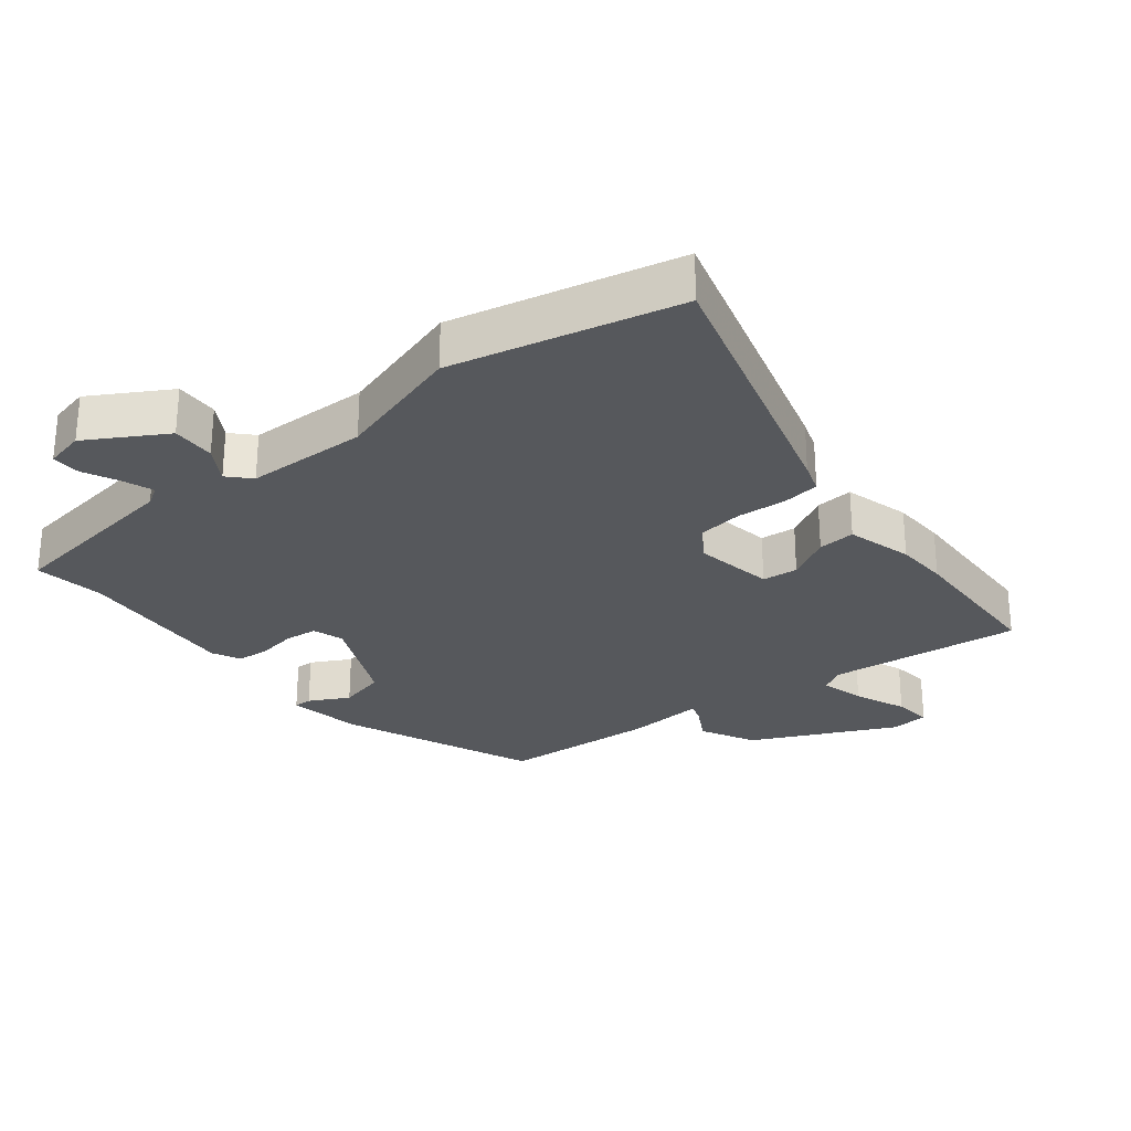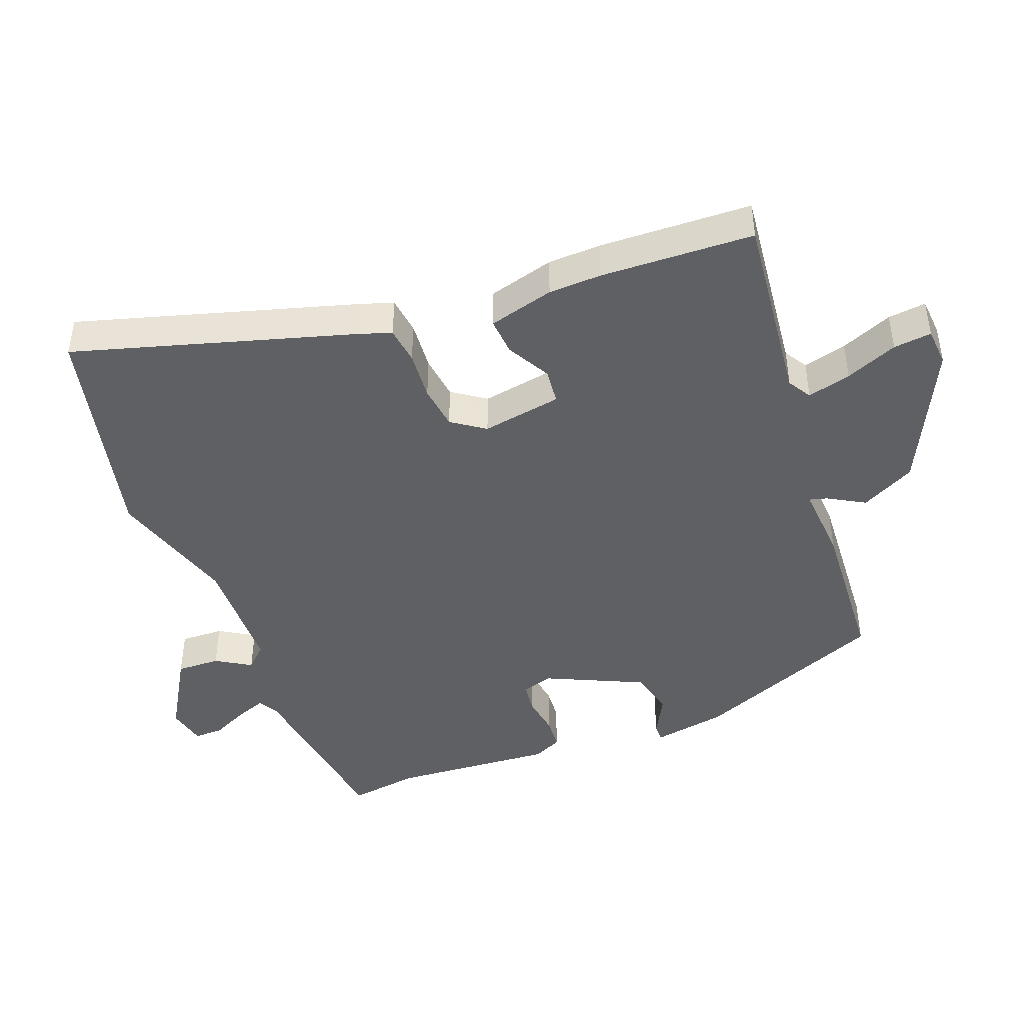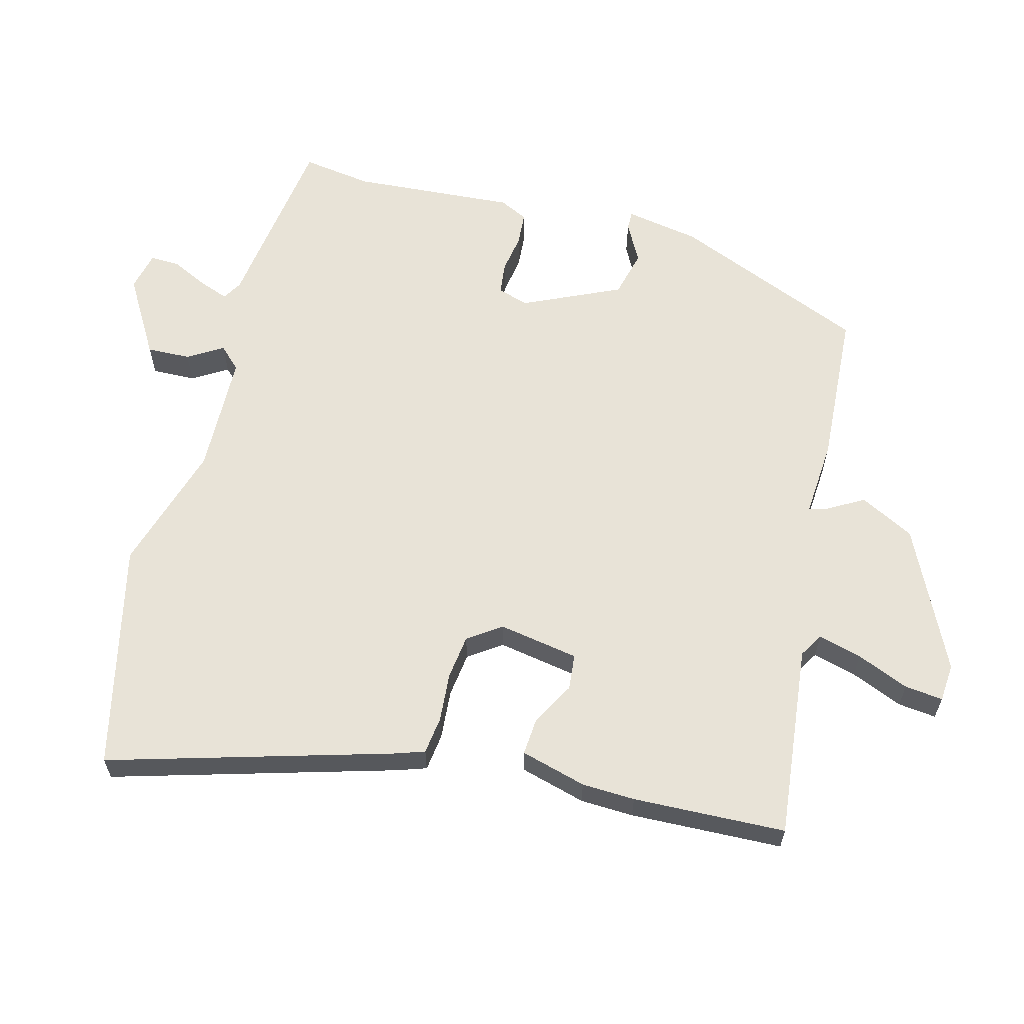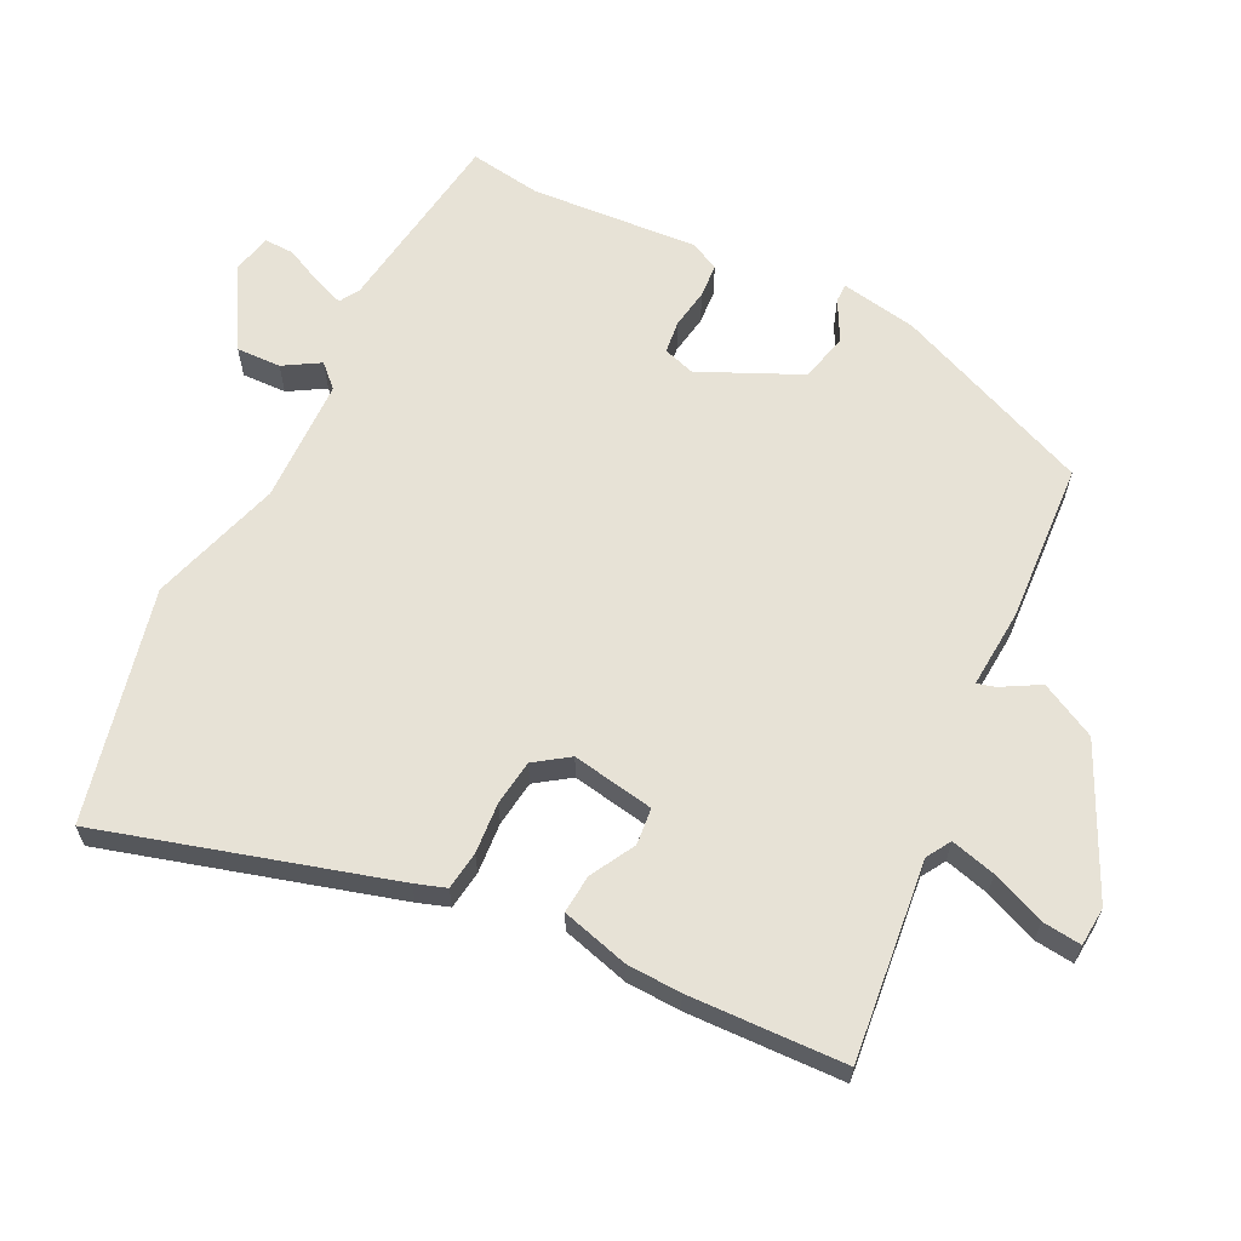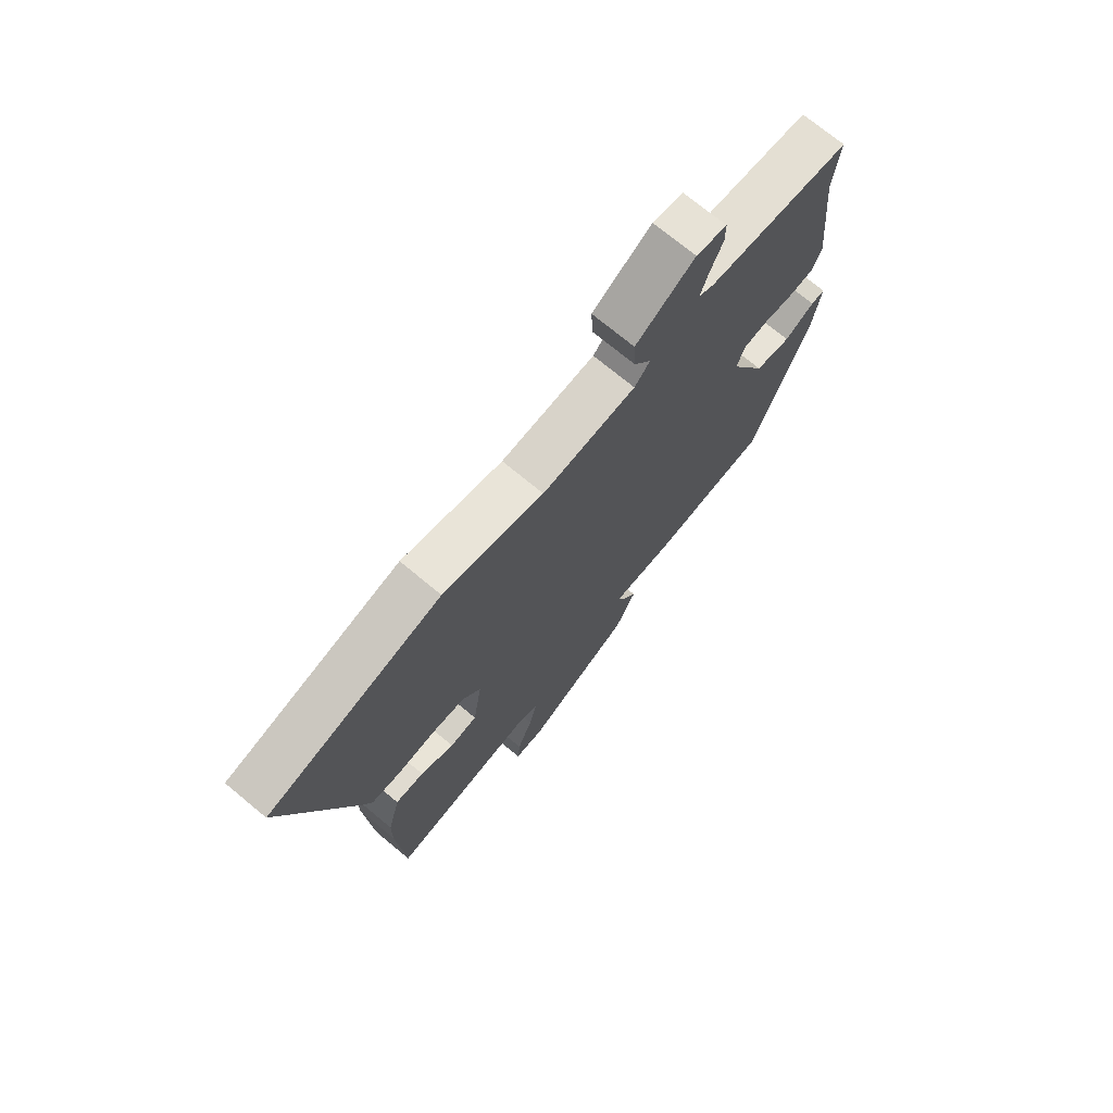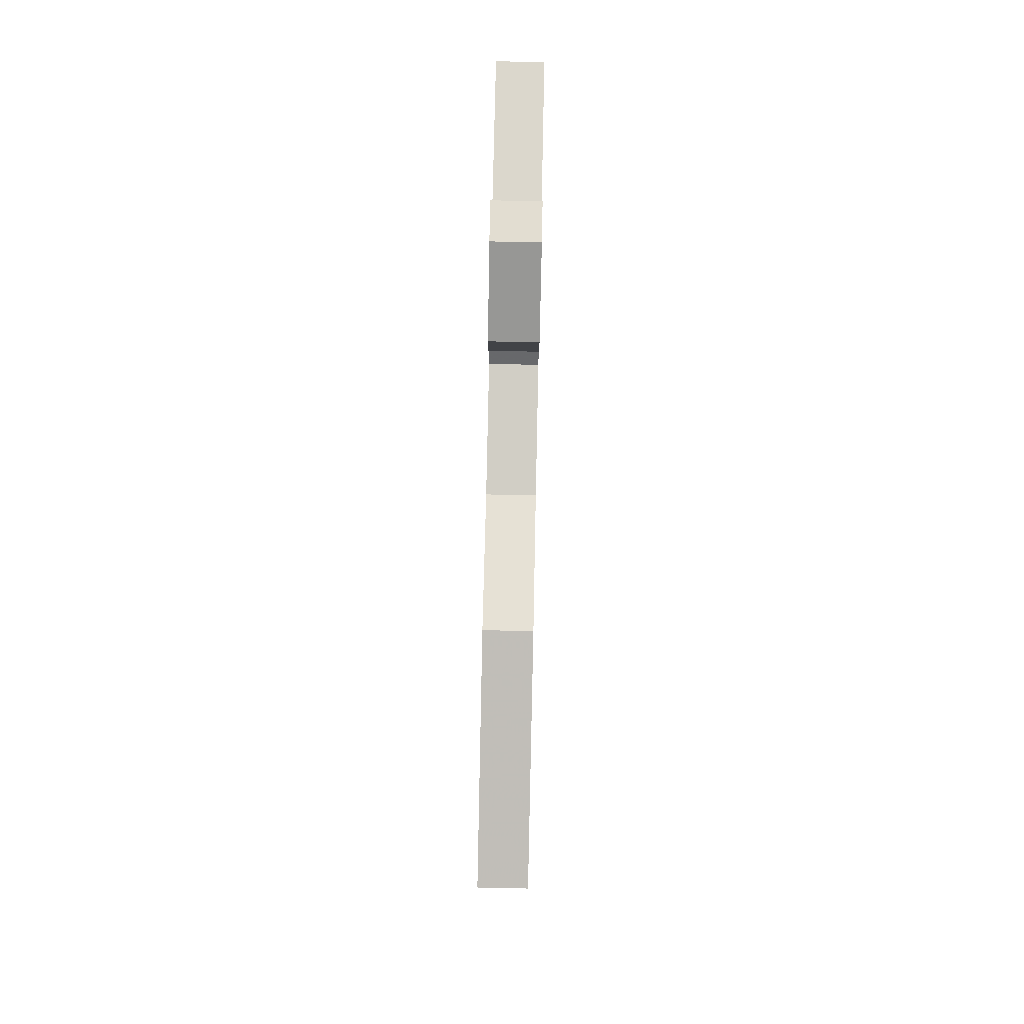
<metadata>
{"format":"obj","ext":"obj","renderer":"f3d","projection":"perspective","resolution":1024,"background":"white","views":[{"elev":-27.8,"azim":40.2,"up":"+Y"},{"elev":-44.3,"azim":112.4,"up":"+Y"},{"elev":61.8,"azim":106.3,"up":"+Y"},{"elev":63.3,"azim":118.0,"up":"+Y"},{"elev":72.6,"azim":129.7,"up":"+Z"},{"elev":79.7,"azim":91.2,"up":"+Z"}]}
</metadata>
<code>
v 0.331 0.07 0.543
v 0.678 0.07 0.454
v 0.541 0.07 0.025
v 0.524 0.07 -0.021
v 0.466 0.07 -0.027
v 0.39 0.07 -0.019
v 0.321 0.07 -0.026
v 0.284 0.07 -0.076
v 0.302 0.07 -0.2
v 0.357 0.07 -0.207
v 0.425 0.07 -0.172
v 0.483 0.07 -0.169
v 0.508 0.07 -0.271
v 0.509 0.07 -0.353
v 0.494 0.07 -0.588
v 0.196 0.07 -0.547
v 0.159 0.07 -0.568
v 0.175 0.07 -0.636
v 0.206 0.07 -0.717
v 0.211 0.07 -0.776
v 0.152 0.07 -0.779
v -0.064 0.07 -0.668
v -0.105 0.07 -0.583
v -0.071 0.07 -0.527
v -0.063 0.07 -0.5
v -0.182 0.07 -0.505
v -0.422 0.07 -0.483
v -0.537 0.07 -0.182
v -0.554 0.07 -0.067
v -0.526 0.07 -0.068
v -0.466 0.07 -0.102
v -0.393 0.07 -0.086
v -0.32 0.07 0.062
v -0.334 0.07 0.11
v -0.383 0.07 0.117
v -0.443 0.07 0.109
v -0.494 0.07 0.114
v -0.514 0.07 0.158
v -0.489 0.07 0.409
v -0.502 0.07 0.517
v -0.217 0.07 0.549
v -0.187 0.07 0.566
v -0.203 0.07 0.613
v -0.228 0.07 0.669
v -0.228 0.07 0.714
v -0.167 0.07 0.726
v -0.049 0.07 0.652
v -0.053 0.07 0.585
v -0.087 0.07 0.532
v -0.056 0.07 0.498
v 0.131 0.07 0.488
v 0.331 0 0.543
v 0.678 0 0.454
v 0.541 0 0.025
v 0.524 0 -0.021
v 0.466 0 -0.027
v 0.39 0 -0.019
v 0.321 0 -0.026
v 0.284 0 -0.076
v 0.302 0 -0.2
v 0.357 0 -0.207
v 0.425 0 -0.172
v 0.483 0 -0.169
v 0.508 0 -0.271
v 0.509 0 -0.353
v 0.494 0 -0.588
v 0.196 0 -0.547
v 0.159 0 -0.568
v 0.175 0 -0.636
v 0.206 0 -0.717
v 0.211 0 -0.776
v 0.152 0 -0.779
v -0.064 0 -0.668
v -0.105 0 -0.583
v -0.071 0 -0.527
v -0.063 0 -0.5
v -0.182 0 -0.505
v -0.422 0 -0.483
v -0.537 0 -0.182
v -0.554 0 -0.067
v -0.526 0 -0.068
v -0.466 0 -0.102
v -0.393 0 -0.086
v -0.32 0 0.062
v -0.334 0 0.11
v -0.383 0 0.117
v -0.443 0 0.109
v -0.494 0 0.114
v -0.514 0 0.158
v -0.489 0 0.409
v -0.502 0 0.517
v -0.217 0 0.549
v -0.187 0 0.566
v -0.203 0 0.613
v -0.228 0 0.669
v -0.228 0 0.714
v -0.167 0 0.726
v -0.049 0 0.652
v -0.053 0 0.585
v -0.087 0 0.532
v -0.056 0 0.498
v 0.131 0 0.488
f 46 47 48 49
f 44 45 46 49
f 43 44 49 50
f 42 43 50
f 41 42 50
f 39 40 41 50
f 38 39 50 51
f 35 36 37 38
f 34 35 38 51
f 28 29 30 31
f 28 31 32
f 25 26 27 28
f 25 28 32
f 21 22 23 24
f 21 24 25
f 18 19 20 21
f 17 18 21 25
f 16 17 25 32
f 10 11 12 13
f 9 10 13 14
f 3 4 5 6
f 3 6 7
f 2 3 7
f 1 2 7
f 33 34 51 1
f 9 14 15 16
f 8 9 16 32
f 8 32 33
f 1 7 8 33
f 100 99 98 97
f 100 97 96 95
f 101 100 95 94
f 101 94 93
f 101 93 92
f 101 92 91 90
f 102 101 90 89
f 89 88 87 86
f 102 89 86 85
f 82 81 80 79
f 83 82 79
f 79 78 77 76
f 83 79 76
f 75 74 73 72
f 76 75 72
f 72 71 70 69
f 76 72 69 68
f 83 76 68 67
f 64 63 62 61
f 65 64 61 60
f 57 56 55 54
f 58 57 54
f 58 54 53
f 58 53 52
f 52 102 85 84
f 67 66 65 60
f 83 67 60 59
f 84 83 59
f 84 59 58 52
f 1 52 53 2
f 2 53 54 3
f 3 54 55 4
f 4 55 56 5
f 5 56 57 6
f 6 57 58 7
f 7 58 59 8
f 8 59 60 9
f 9 60 61 10
f 10 61 62 11
f 11 62 63 12
f 12 63 64 13
f 13 64 65 14
f 14 65 66 15
f 15 66 67 16
f 16 67 68 17
f 17 68 69 18
f 18 69 70 19
f 19 70 71 20
f 20 71 72 21
f 21 72 73 22
f 22 73 74 23
f 23 74 75 24
f 24 75 76 25
f 25 76 77 26
f 26 77 78 27
f 27 78 79 28
f 28 79 80 29
f 29 80 81 30
f 30 81 82 31
f 31 82 83 32
f 32 83 84 33
f 33 84 85 34
f 34 85 86 35
f 35 86 87 36
f 36 87 88 37
f 37 88 89 38
f 38 89 90 39
f 39 90 91 40
f 40 91 92 41
f 41 92 93 42
f 42 93 94 43
f 43 94 95 44
f 44 95 96 45
f 45 96 97 46
f 46 97 98 47
f 47 98 99 48
f 48 99 100 49
f 49 100 101 50
f 50 101 102 51
f 51 102 52 1

</code>
